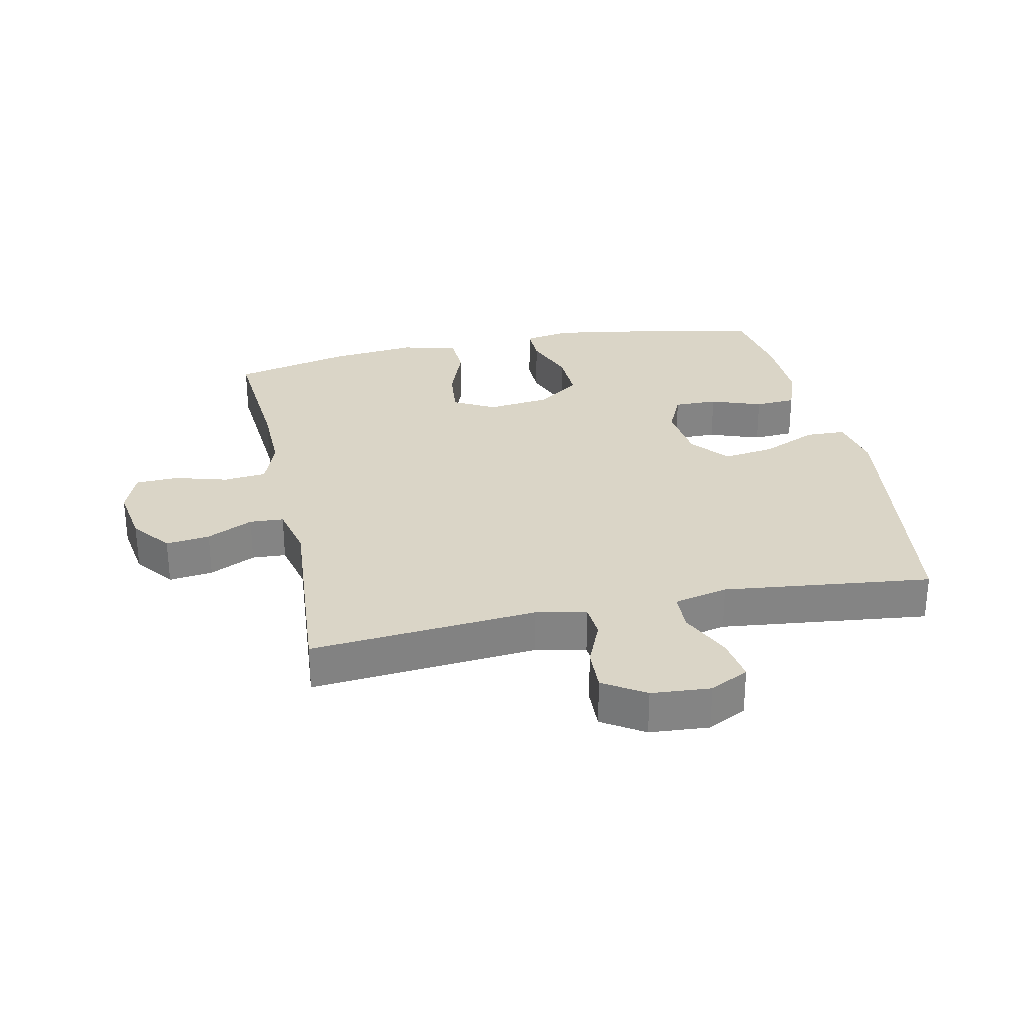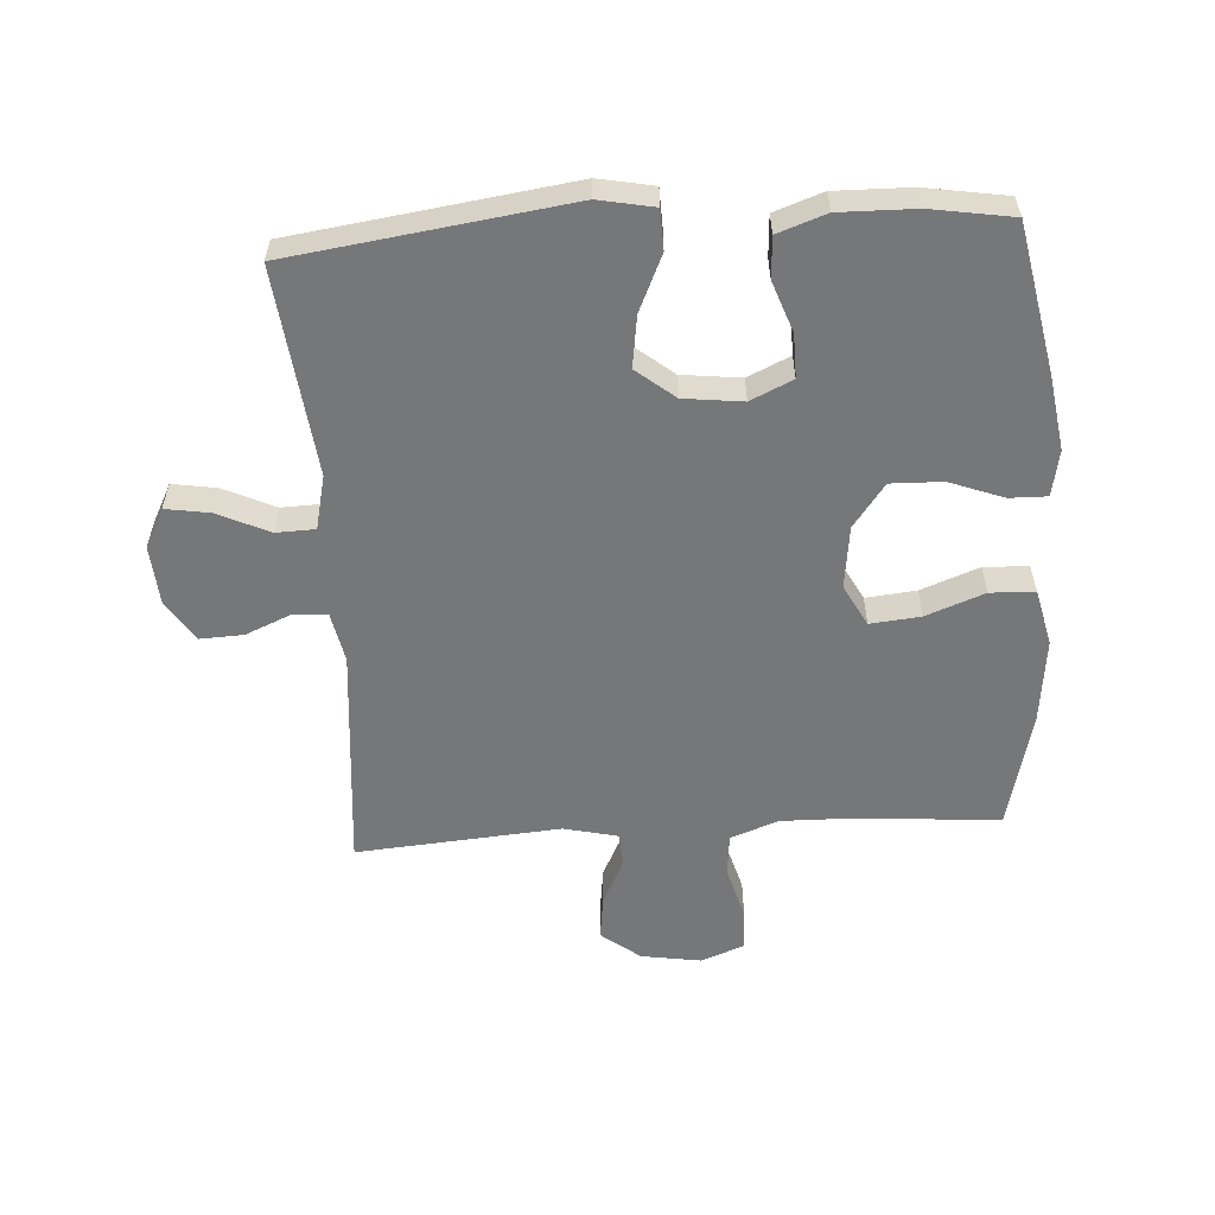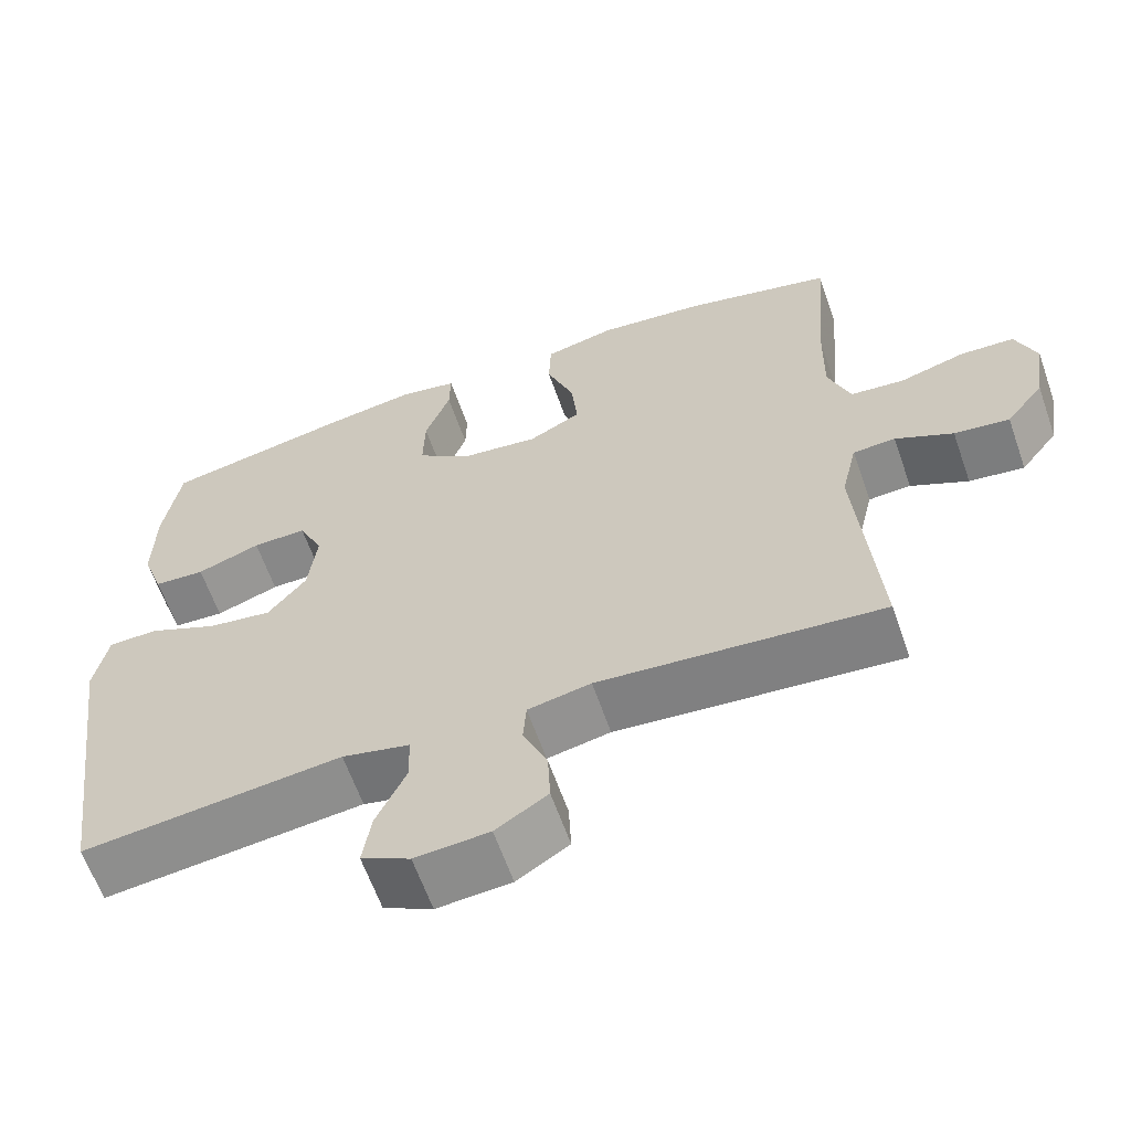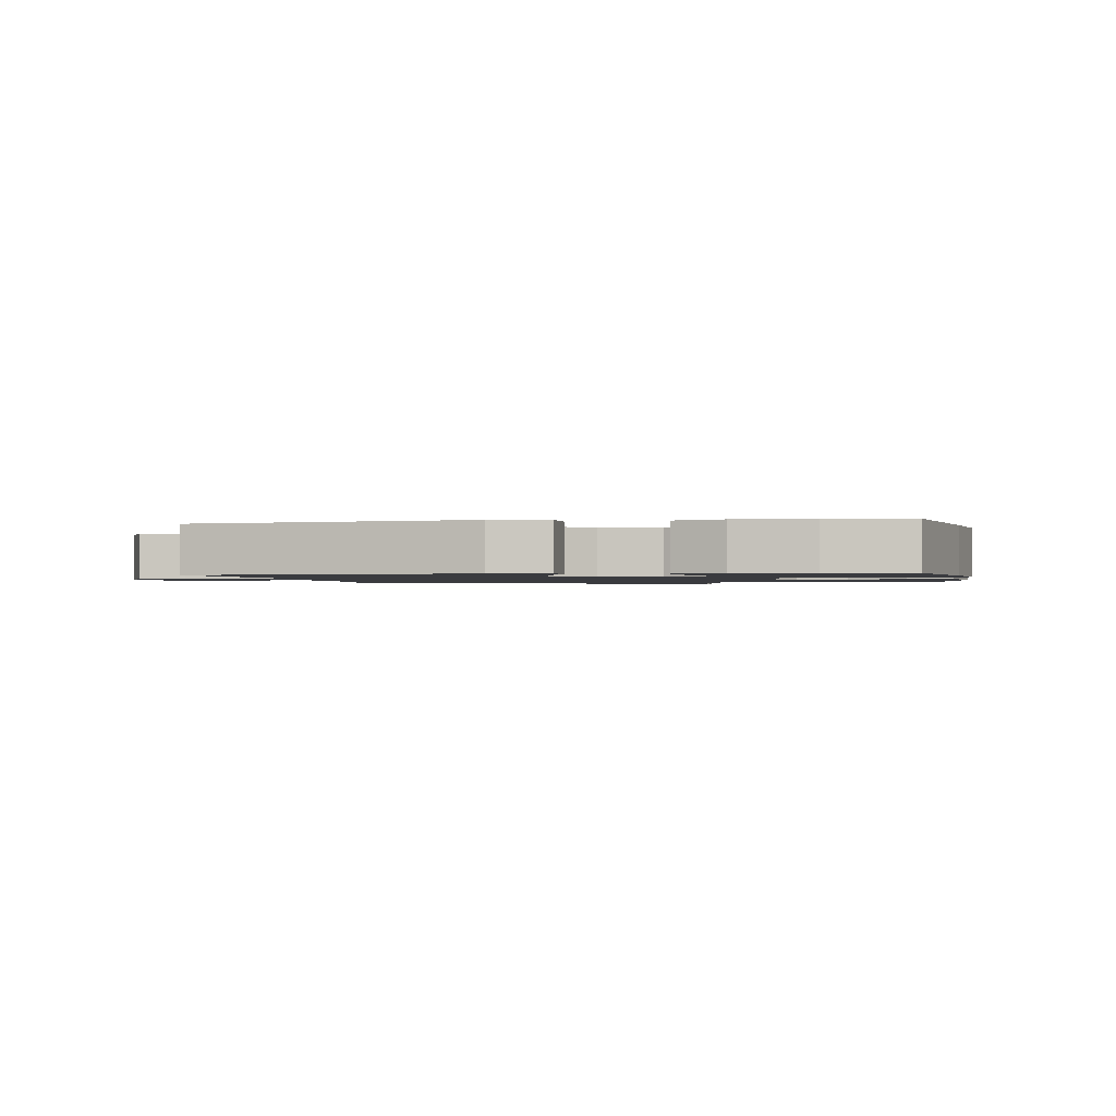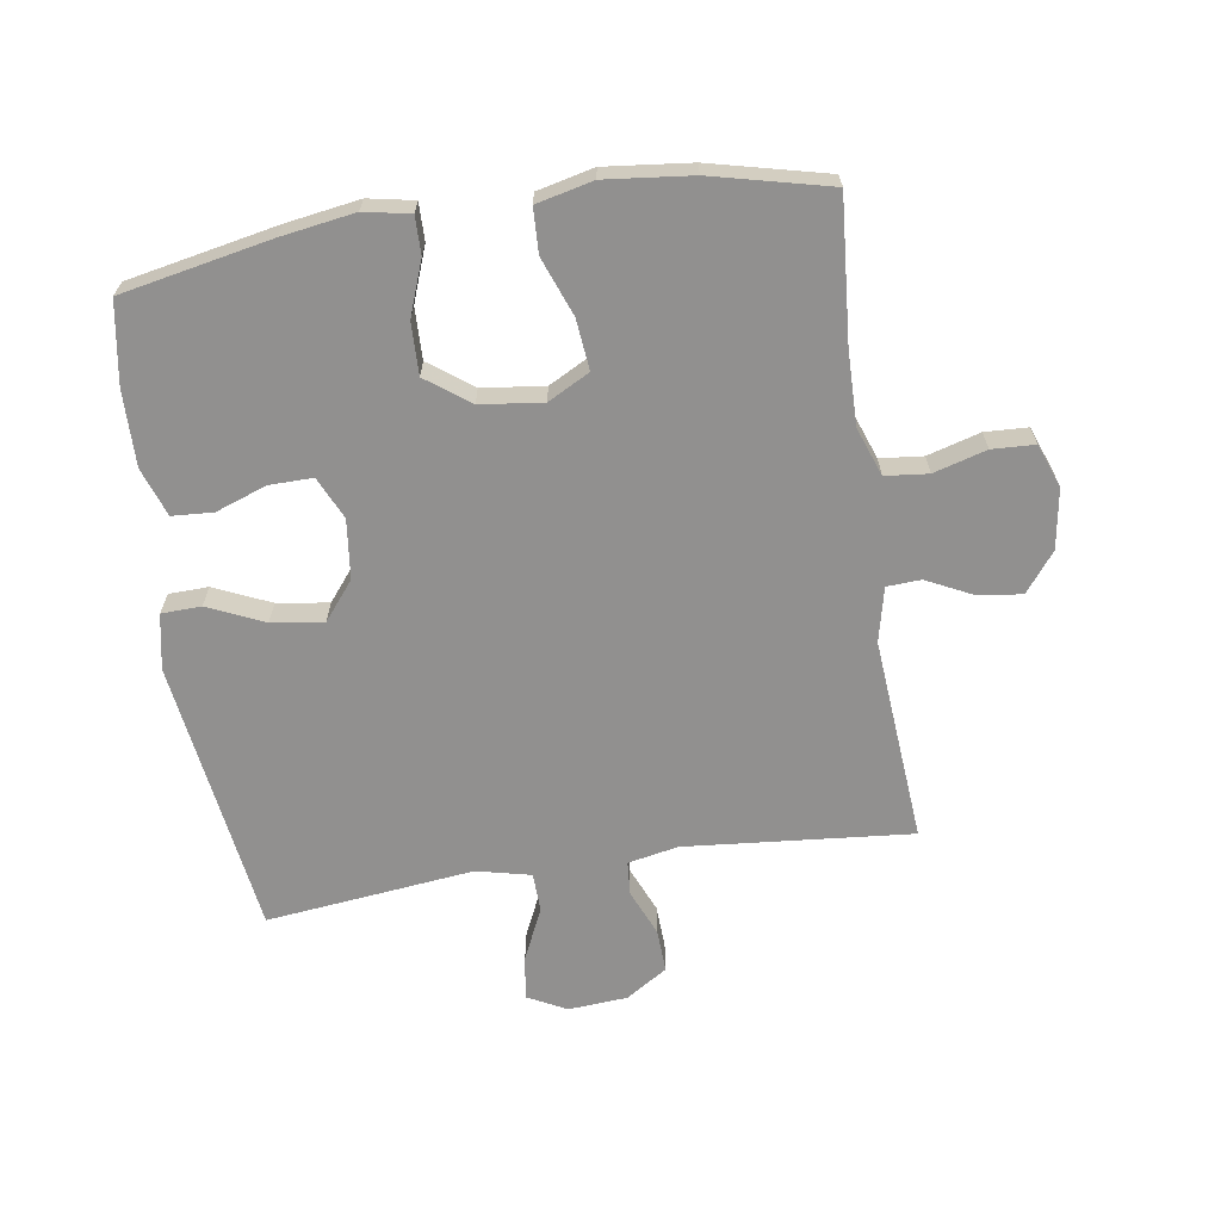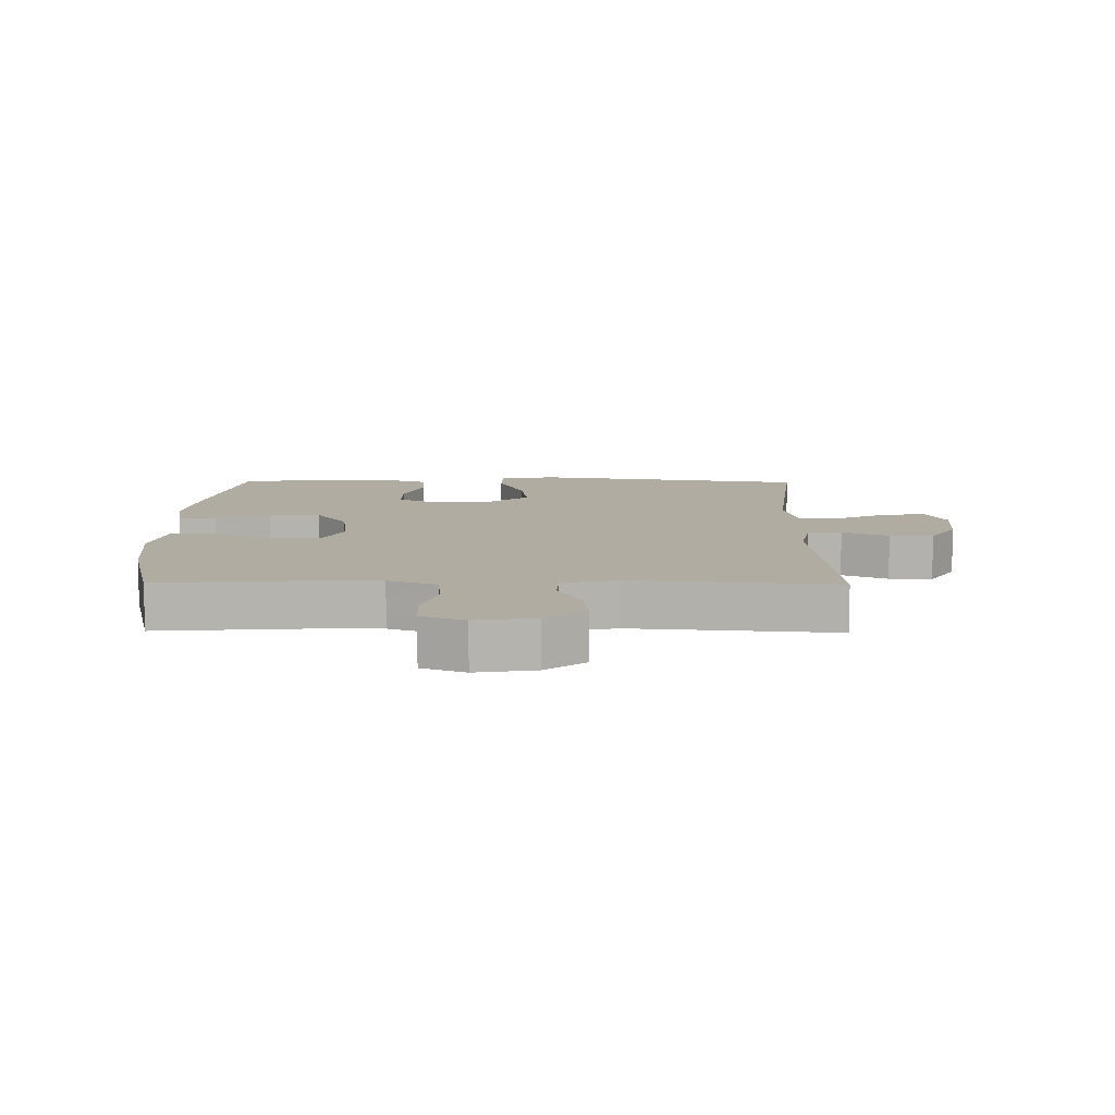
<metadata>
{"format":"obj","ext":"obj","renderer":"f3d","projection":"perspective","resolution":1024,"background":"white","views":[{"elev":29.0,"azim":168.1,"up":"+Y"},{"elev":-57.0,"azim":-86.4,"up":"+Y"},{"elev":-62.4,"azim":19.3,"up":"+Z"},{"elev":-1.3,"azim":-79.9,"up":"+Y"},{"elev":-65.7,"azim":8.7,"up":"+Y"},{"elev":10.2,"azim":90.7,"up":"+Y"}]}
</metadata>
<code>
v -0.5 0.07 0.5
v -0.262 0.07 0.547
v -0.146 0.07 0.565
v -0.073 0.07 0.551
v -0.074 0.07 0.491
v -0.106 0.07 0.405
v -0.108 0.07 0.323
v -0.039 0.07 0.272
v 0.06 0.07 0.26
v 0.126 0.07 0.295
v 0.118 0.07 0.375
v 0.083 0.07 0.468
v 0.086 0.07 0.539
v 0.176 0.07 0.56
v 0.313 0.07 0.545
v 0.5 0.07 0.5
v 0.482 0.07 0.275
v 0.48 0.07 0.158
v 0.508 0.07 0.081
v 0.576 0.07 0.074
v 0.66 0.07 0.098
v 0.728 0.07 0.095
v 0.754 0.07 0.026
v 0.739 0.07 -0.069
v 0.691 0.07 -0.131
v 0.621 0.07 -0.122
v 0.548 0.07 -0.086
v 0.494 0.07 -0.089
v 0.474 0.07 -0.175
v 0.5 0.07 -0.5
v 0.141 0.07 -0.468
v 0.061 0.07 -0.484
v 0.057 0.07 -0.538
v 0.088 0.07 -0.611
v 0.091 0.07 -0.68
v 0.025 0.07 -0.722
v -0.069 0.07 -0.729
v -0.131 0.07 -0.697
v -0.12 0.07 -0.627
v -0.082 0.07 -0.545
v -0.084 0.07 -0.483
v -0.17 0.07 -0.463
v -0.5 0.07 -0.5
v -0.561 0.07 -0.061
v -0.544 0.07 0.027
v -0.481 0.07 0.029
v -0.392 0.07 -0.011
v -0.31 0.07 -0.023
v -0.261 0.07 0.038
v -0.25 0.07 0.132
v -0.281 0.07 0.199
v -0.35 0.07 0.198
v -0.431 0.07 0.169
v -0.496 0.07 0.173
v -0.523 0.07 0.25
v -0.521 0.07 0.37
v -0.5 0 0.5
v -0.262 0 0.547
v -0.146 0 0.565
v -0.073 0 0.551
v -0.074 0 0.491
v -0.106 0 0.405
v -0.108 0 0.323
v -0.039 0 0.272
v 0.06 0 0.26
v 0.126 0 0.295
v 0.118 0 0.375
v 0.083 0 0.468
v 0.086 0 0.539
v 0.176 0 0.56
v 0.313 0 0.545
v 0.5 0 0.5
v 0.482 0 0.275
v 0.48 0 0.158
v 0.508 0 0.081
v 0.576 0 0.074
v 0.66 0 0.098
v 0.728 0 0.095
v 0.754 0 0.026
v 0.739 0 -0.069
v 0.691 0 -0.131
v 0.621 0 -0.122
v 0.548 0 -0.086
v 0.494 0 -0.089
v 0.474 0 -0.175
v 0.5 0 -0.5
v 0.141 0 -0.468
v 0.061 0 -0.484
v 0.057 0 -0.538
v 0.088 0 -0.611
v 0.091 0 -0.68
v 0.025 0 -0.722
v -0.069 0 -0.729
v -0.131 0 -0.697
v -0.12 0 -0.627
v -0.082 0 -0.545
v -0.084 0 -0.483
v -0.17 0 -0.463
v -0.5 0 -0.5
v -0.561 0 -0.061
v -0.544 0 0.027
v -0.481 0 0.029
v -0.392 0 -0.011
v -0.31 0 -0.023
v -0.261 0 0.038
v -0.25 0 0.132
v -0.281 0 0.199
v -0.35 0 0.198
v -0.431 0 0.169
v -0.496 0 0.173
v -0.523 0 0.25
v -0.521 0 0.37
f 4 5 6
f 3 4 6
f 2 3 6
f 1 2 6
f 56 1 6
f 55 56 6
f 54 55 6
f 53 54 6
f 52 53 6
f 51 52 6 7
f 50 51 7 8
f 49 50 8 9
f 48 49 9 10
f 45 46 47
f 44 45 47
f 43 44 47
f 42 43 47
f 41 42 47 48
f 38 39 40
f 37 38 40
f 36 37 40
f 35 36 40
f 34 35 40
f 33 34 40
f 32 33 40 41
f 41 48 10
f 32 41 10
f 31 32 10
f 25 26 27
f 24 25 27
f 23 24 27
f 22 23 27
f 21 22 27
f 20 21 27
f 19 20 27 28
f 18 19 28 29
f 15 16 17
f 14 15 17
f 13 14 17
f 12 13 17
f 11 12 17
f 17 18 29
f 11 17 29
f 10 11 29
f 10 29 30 31
f 62 61 60
f 62 60 59
f 62 59 58
f 62 58 57
f 62 57 112
f 62 112 111
f 62 111 110
f 62 110 109
f 62 109 108
f 63 62 108 107
f 64 63 107 106
f 65 64 106 105
f 66 65 105 104
f 103 102 101
f 103 101 100
f 103 100 99
f 103 99 98
f 104 103 98 97
f 96 95 94
f 96 94 93
f 96 93 92
f 96 92 91
f 96 91 90
f 96 90 89
f 97 96 89 88
f 66 104 97
f 66 97 88
f 66 88 87
f 83 82 81
f 83 81 80
f 83 80 79
f 83 79 78
f 83 78 77
f 83 77 76
f 84 83 76 75
f 85 84 75 74
f 73 72 71
f 73 71 70
f 73 70 69
f 73 69 68
f 73 68 67
f 85 74 73
f 85 73 67
f 85 67 66
f 87 86 85 66
f 1 57 58 2
f 2 58 59 3
f 3 59 60 4
f 4 60 61 5
f 5 61 62 6
f 6 62 63 7
f 7 63 64 8
f 8 64 65 9
f 9 65 66 10
f 10 66 67 11
f 11 67 68 12
f 12 68 69 13
f 13 69 70 14
f 14 70 71 15
f 15 71 72 16
f 16 72 73 17
f 17 73 74 18
f 18 74 75 19
f 19 75 76 20
f 20 76 77 21
f 21 77 78 22
f 22 78 79 23
f 23 79 80 24
f 24 80 81 25
f 25 81 82 26
f 26 82 83 27
f 27 83 84 28
f 28 84 85 29
f 29 85 86 30
f 30 86 87 31
f 31 87 88 32
f 32 88 89 33
f 33 89 90 34
f 34 90 91 35
f 35 91 92 36
f 36 92 93 37
f 37 93 94 38
f 38 94 95 39
f 39 95 96 40
f 40 96 97 41
f 41 97 98 42
f 42 98 99 43
f 43 99 100 44
f 44 100 101 45
f 45 101 102 46
f 46 102 103 47
f 47 103 104 48
f 48 104 105 49
f 49 105 106 50
f 50 106 107 51
f 51 107 108 52
f 52 108 109 53
f 53 109 110 54
f 54 110 111 55
f 55 111 112 56
f 56 112 57 1

</code>
